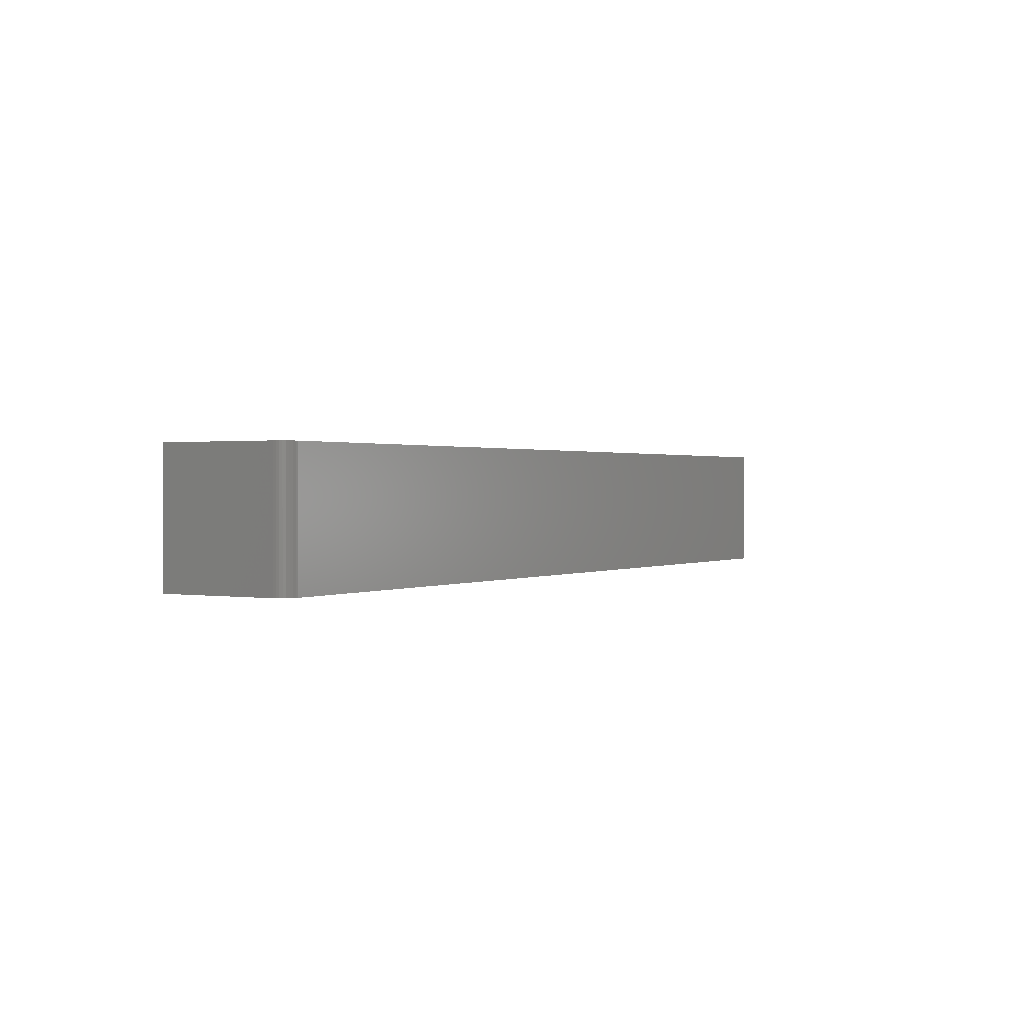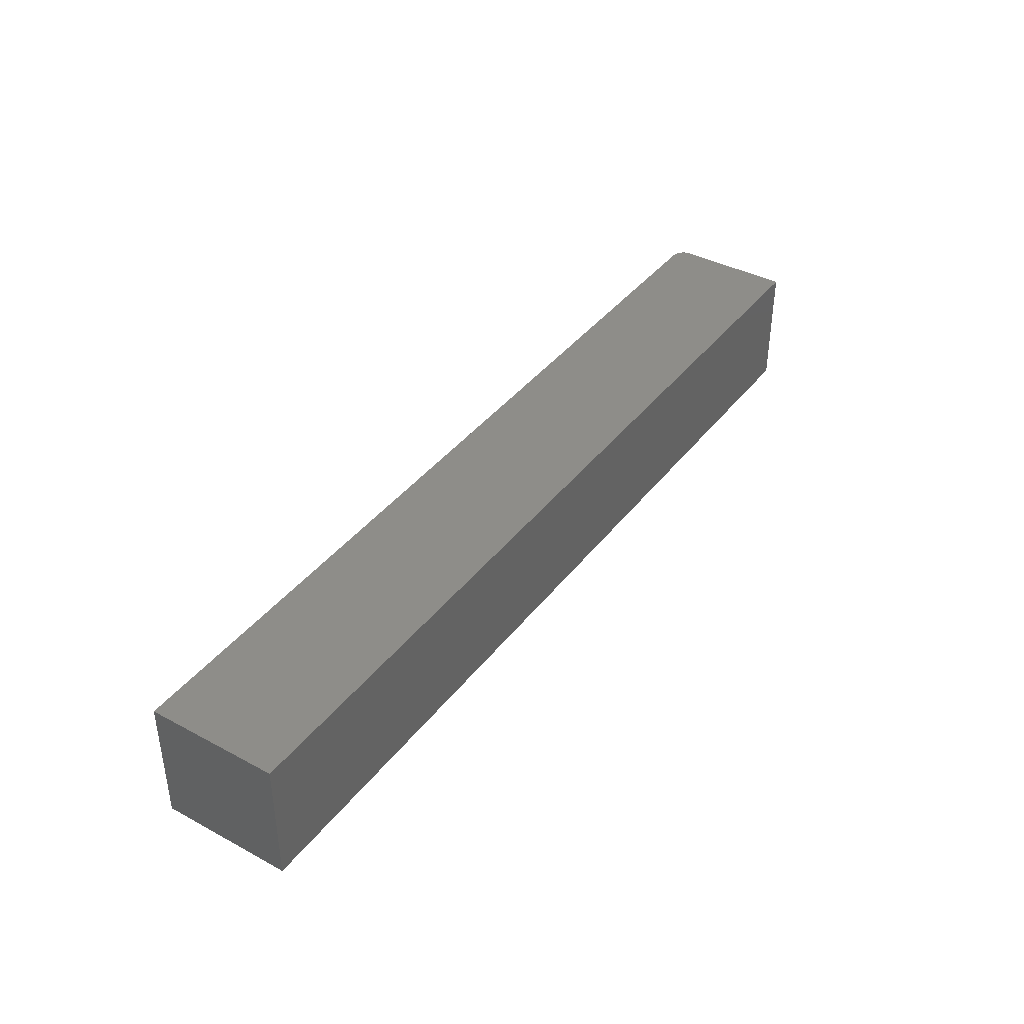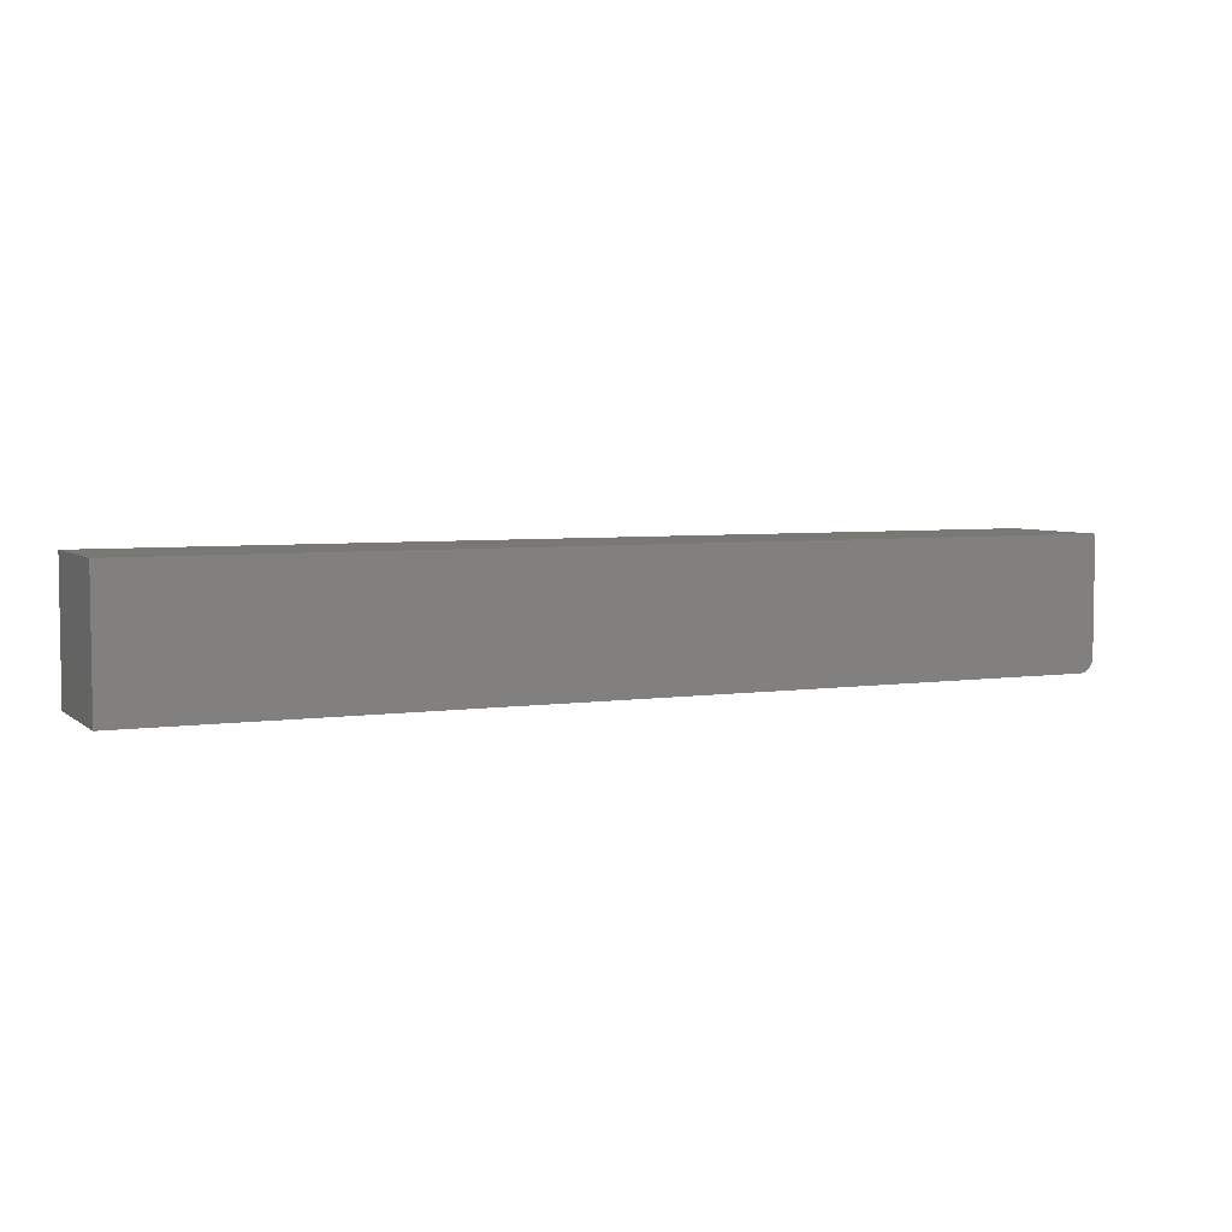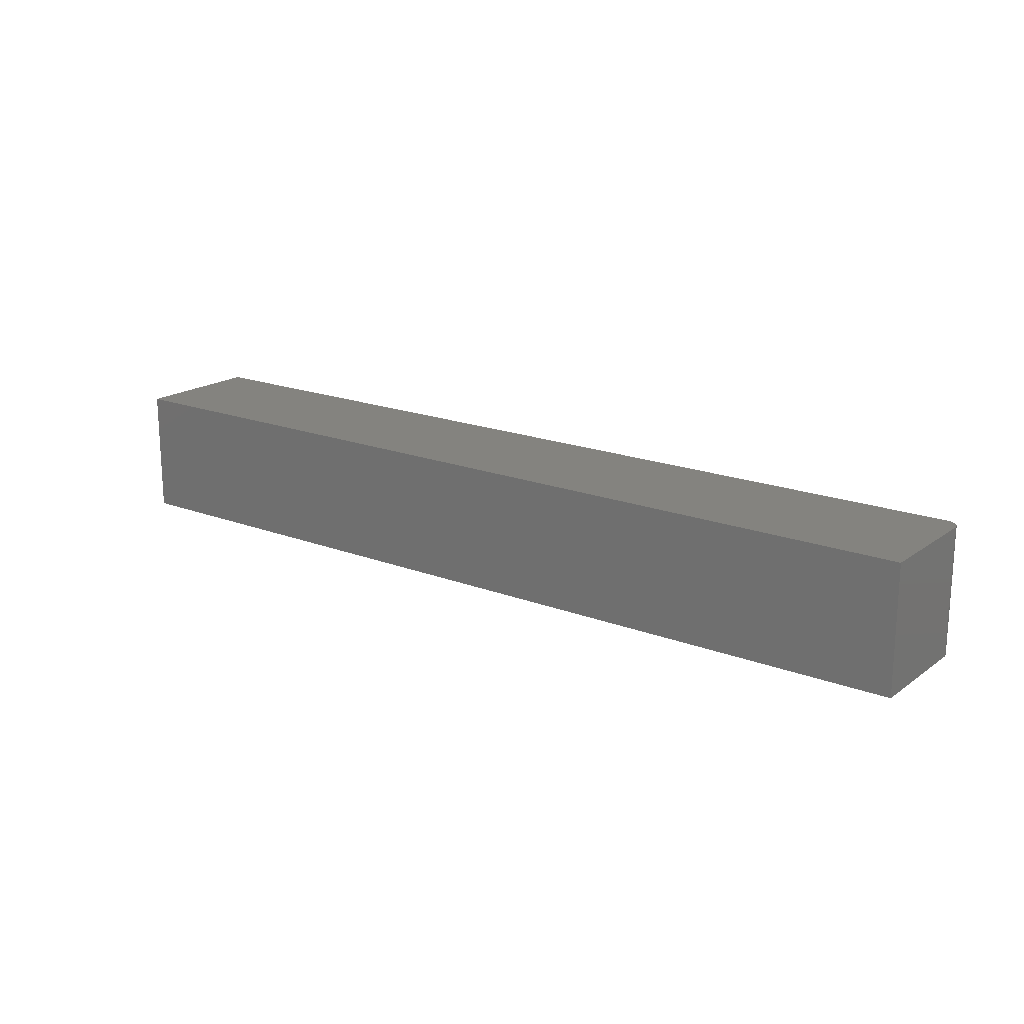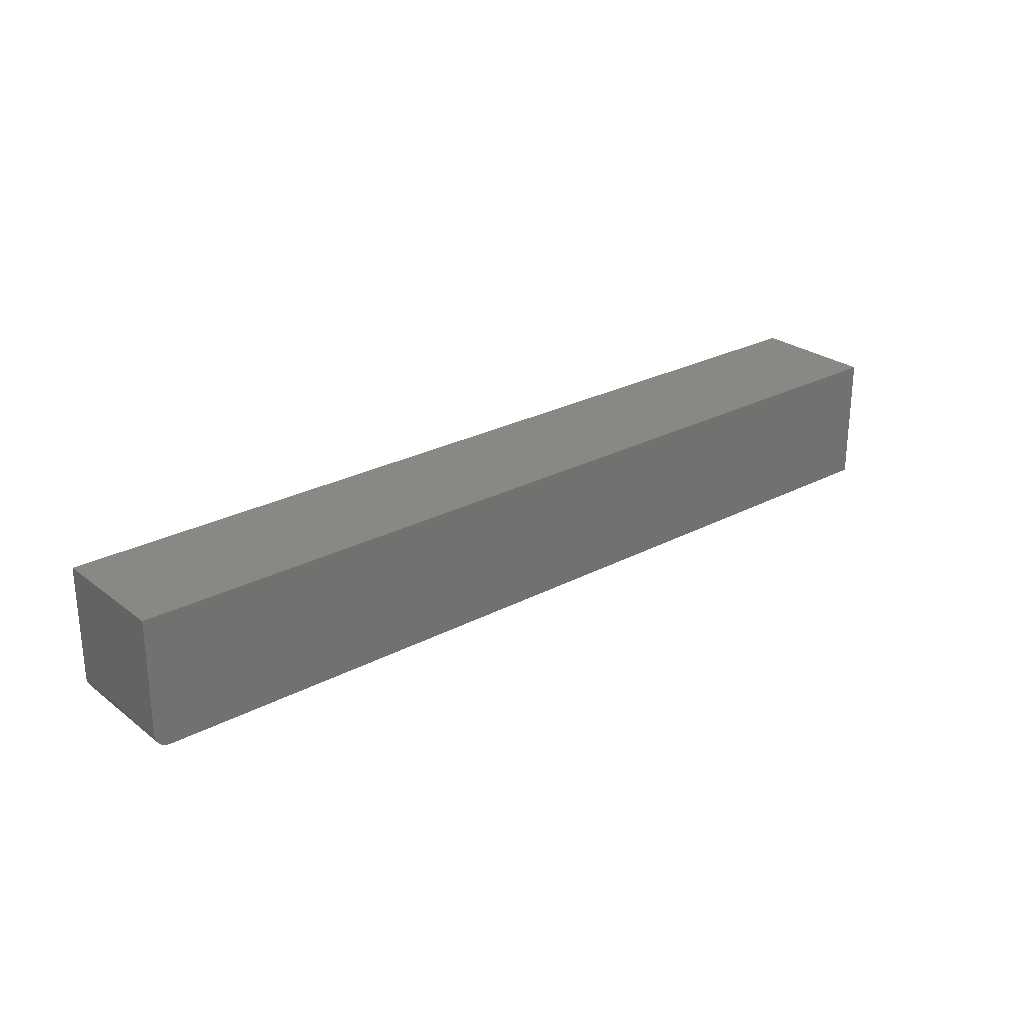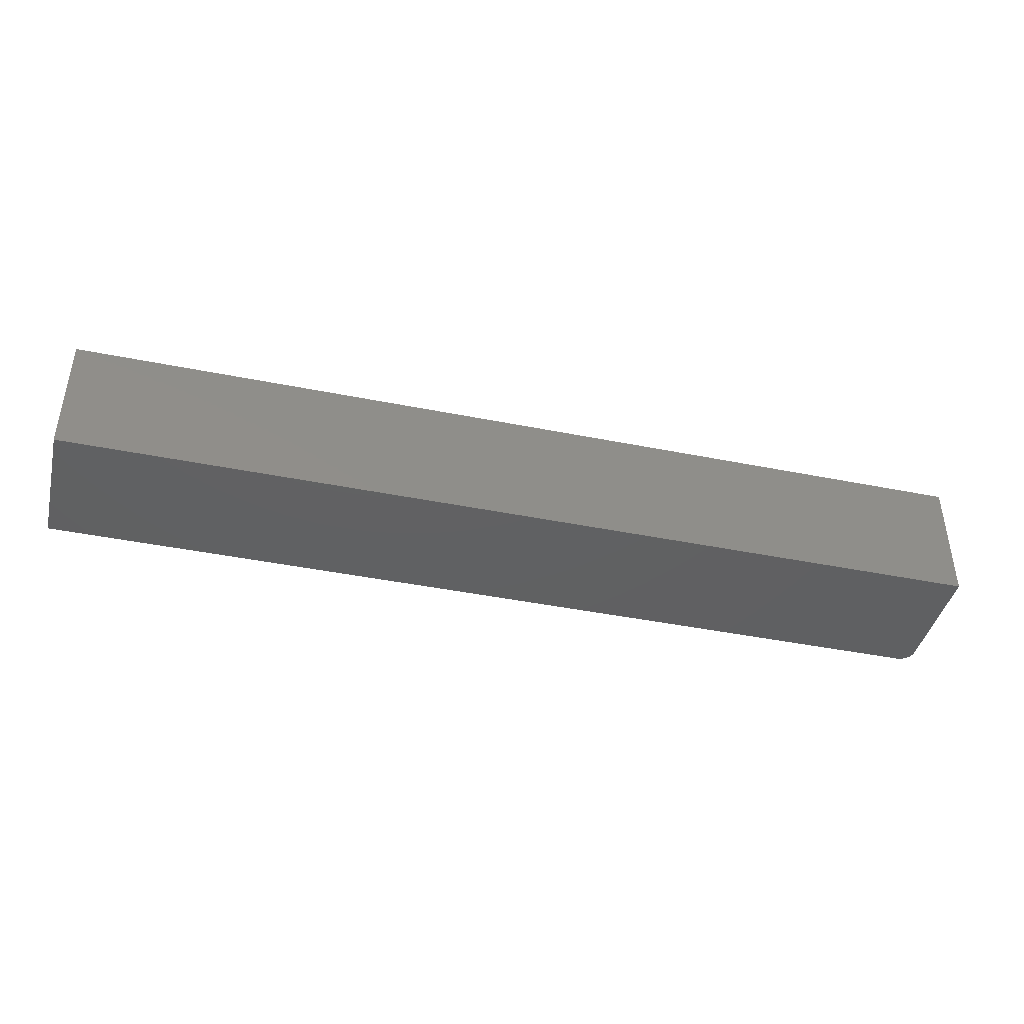
<metadata>
{"format":"stl","ext":"stl","renderer":"f3d","projection":"perspective","resolution":1024,"background":"white","views":[{"elev":0.8,"azim":120.6,"up":"+Y"},{"elev":39.5,"azim":-56.3,"up":"+Y"},{"elev":4.9,"azim":-25.0,"up":"+Z"},{"elev":18.4,"azim":36.6,"up":"+Y"},{"elev":26.0,"azim":140.1,"up":"+Z"},{"elev":-42.2,"azim":-13.6,"up":"+Y"}]}
</metadata>
<code>
# stl→obj: 24 verts, 44 faces
v -0.75 -0.1094 0
v -0.75 0.09589 0
v 0.7266 -0.1094 0
v 0.7266 0.09589 0
v 0.75 0.09589 0.02344
v 0.7482 0.09589 0.01447
v 0.75 0.09589 0.2109
v 0.7495 0.09589 0.01887
v 0.7396 0.09589 0.00395
v 0.7355 0.09589 0.001784
v 0.7461 0.09589 0.01042
v 0.7431 0.09589 0.006865
v 0.7311 0.09589 0.0004503
v -0.75 0.09589 0.2109
v 0.75 -0.1094 0.02344
v 0.75 -0.1094 0.2109
v 0.7482 -0.1094 0.01447
v 0.7495 -0.1094 0.01887
v -0.75 -0.1094 0.2109
v 0.7311 -0.1094 0.0004503
v 0.7355 -0.1094 0.001784
v 0.7396 -0.1094 0.00395
v 0.7431 -0.1094 0.006865
v 0.7461 -0.1094 0.01042
f 1 2 3
f 3 2 4
f 5 6 7
f 5 8 6
f 9 10 11
f 11 12 9
f 7 13 4
f 7 4 2
f 7 2 14
f 13 7 6
f 13 6 11
f 13 11 10
f 15 5 16
f 16 5 7
f 15 17 18
f 16 19 1
f 16 1 3
f 16 3 20
f 16 20 21
f 16 21 22
f 16 22 23
f 16 23 24
f 16 24 17
f 16 17 15
f 3 4 20
f 20 4 13
f 20 13 21
f 21 13 10
f 21 10 22
f 22 10 9
f 22 9 23
f 23 9 12
f 23 12 24
f 24 12 11
f 24 11 17
f 17 11 6
f 17 6 18
f 18 6 8
f 18 8 15
f 15 8 5
f 19 16 14
f 14 16 7
f 2 1 14
f 14 1 19

</code>
